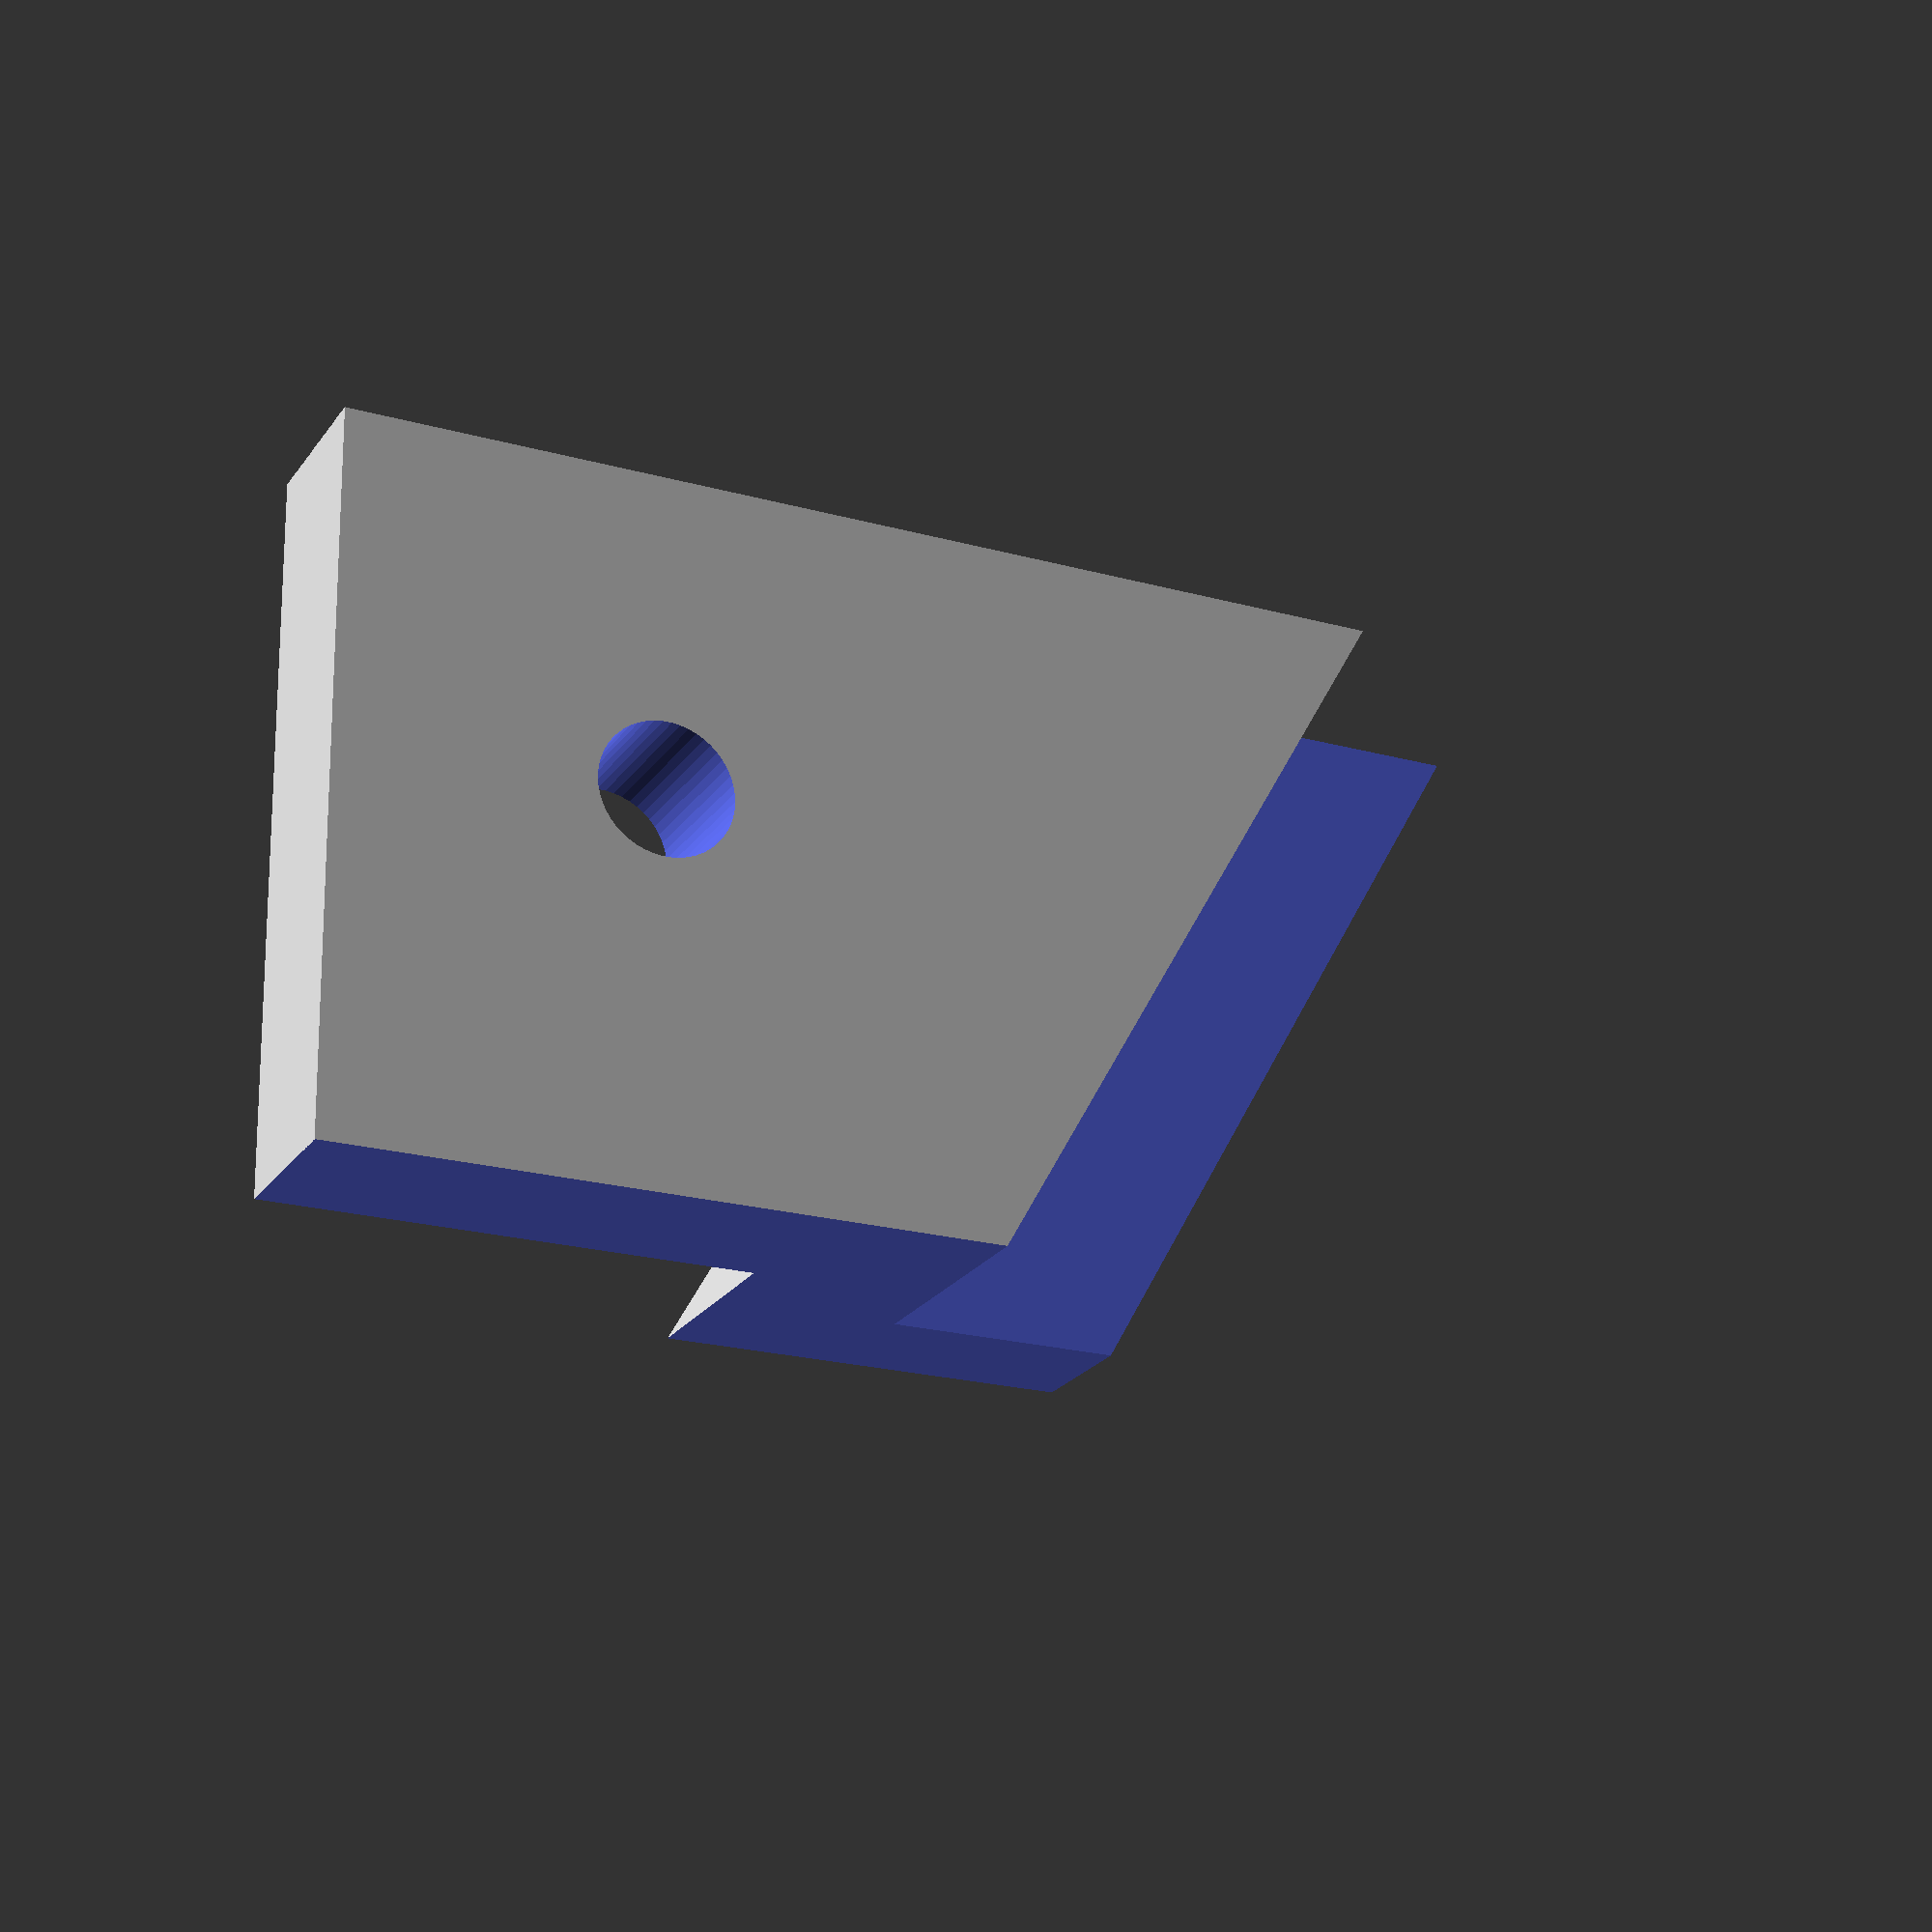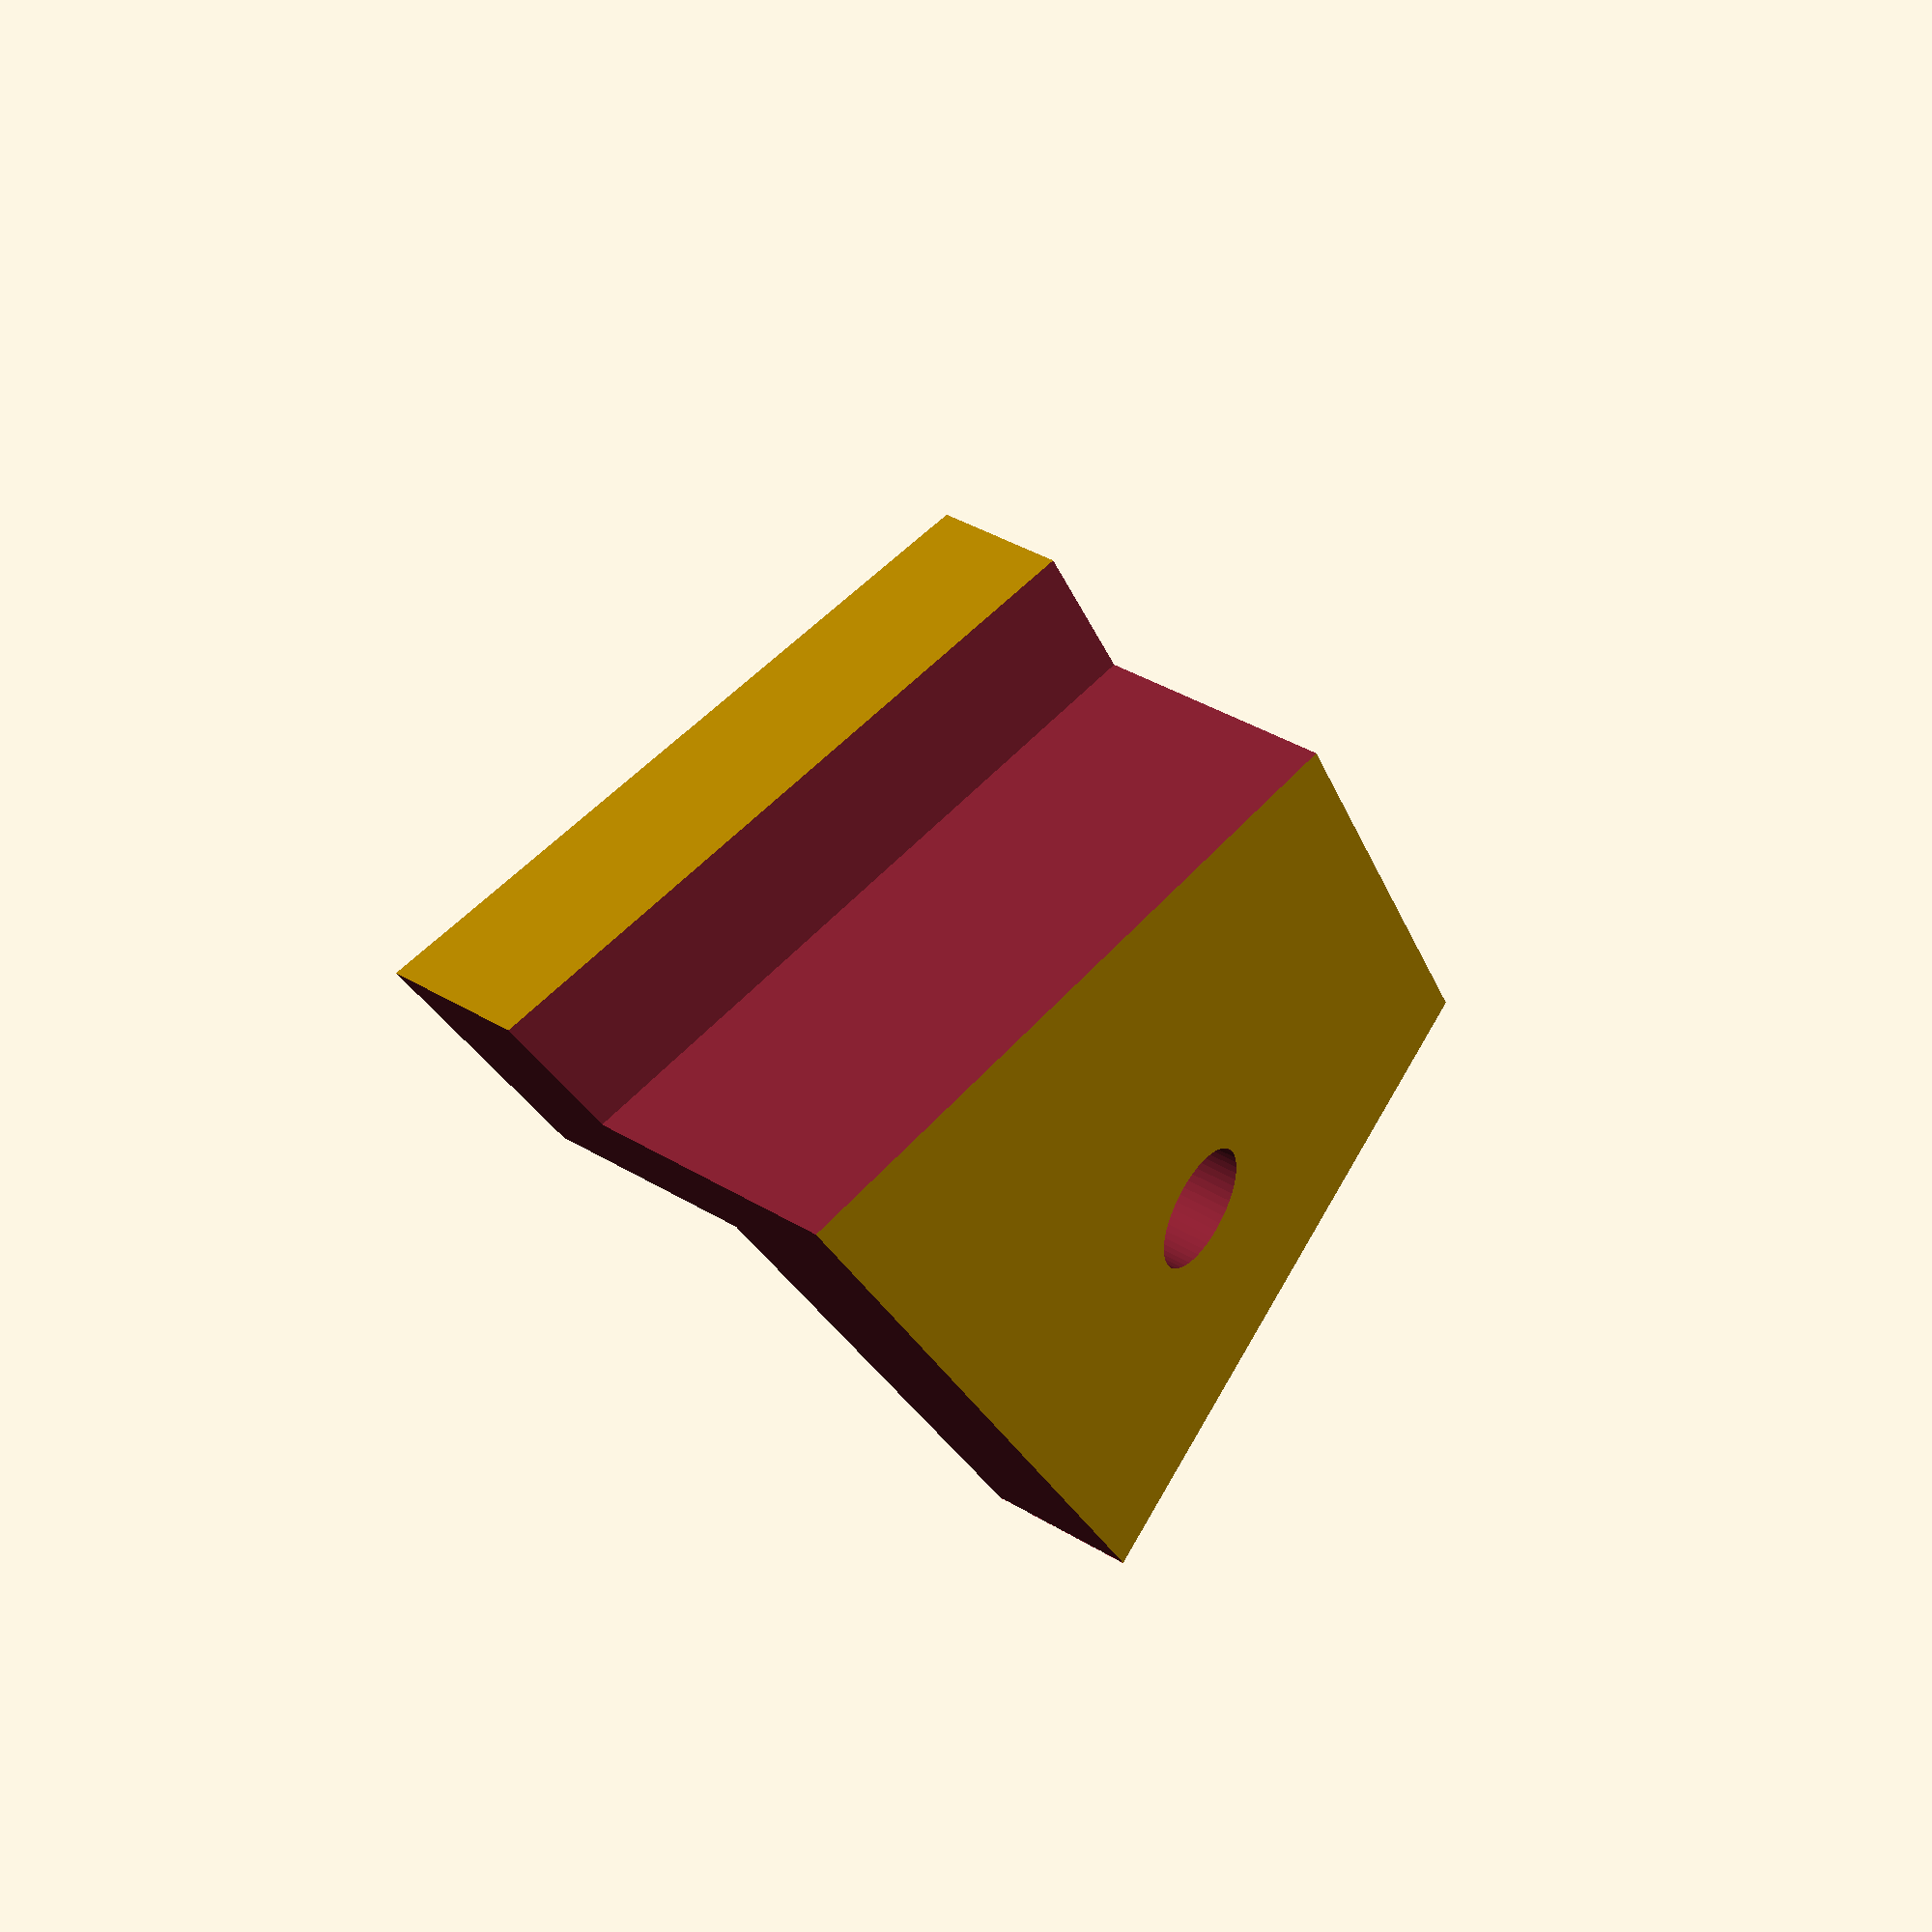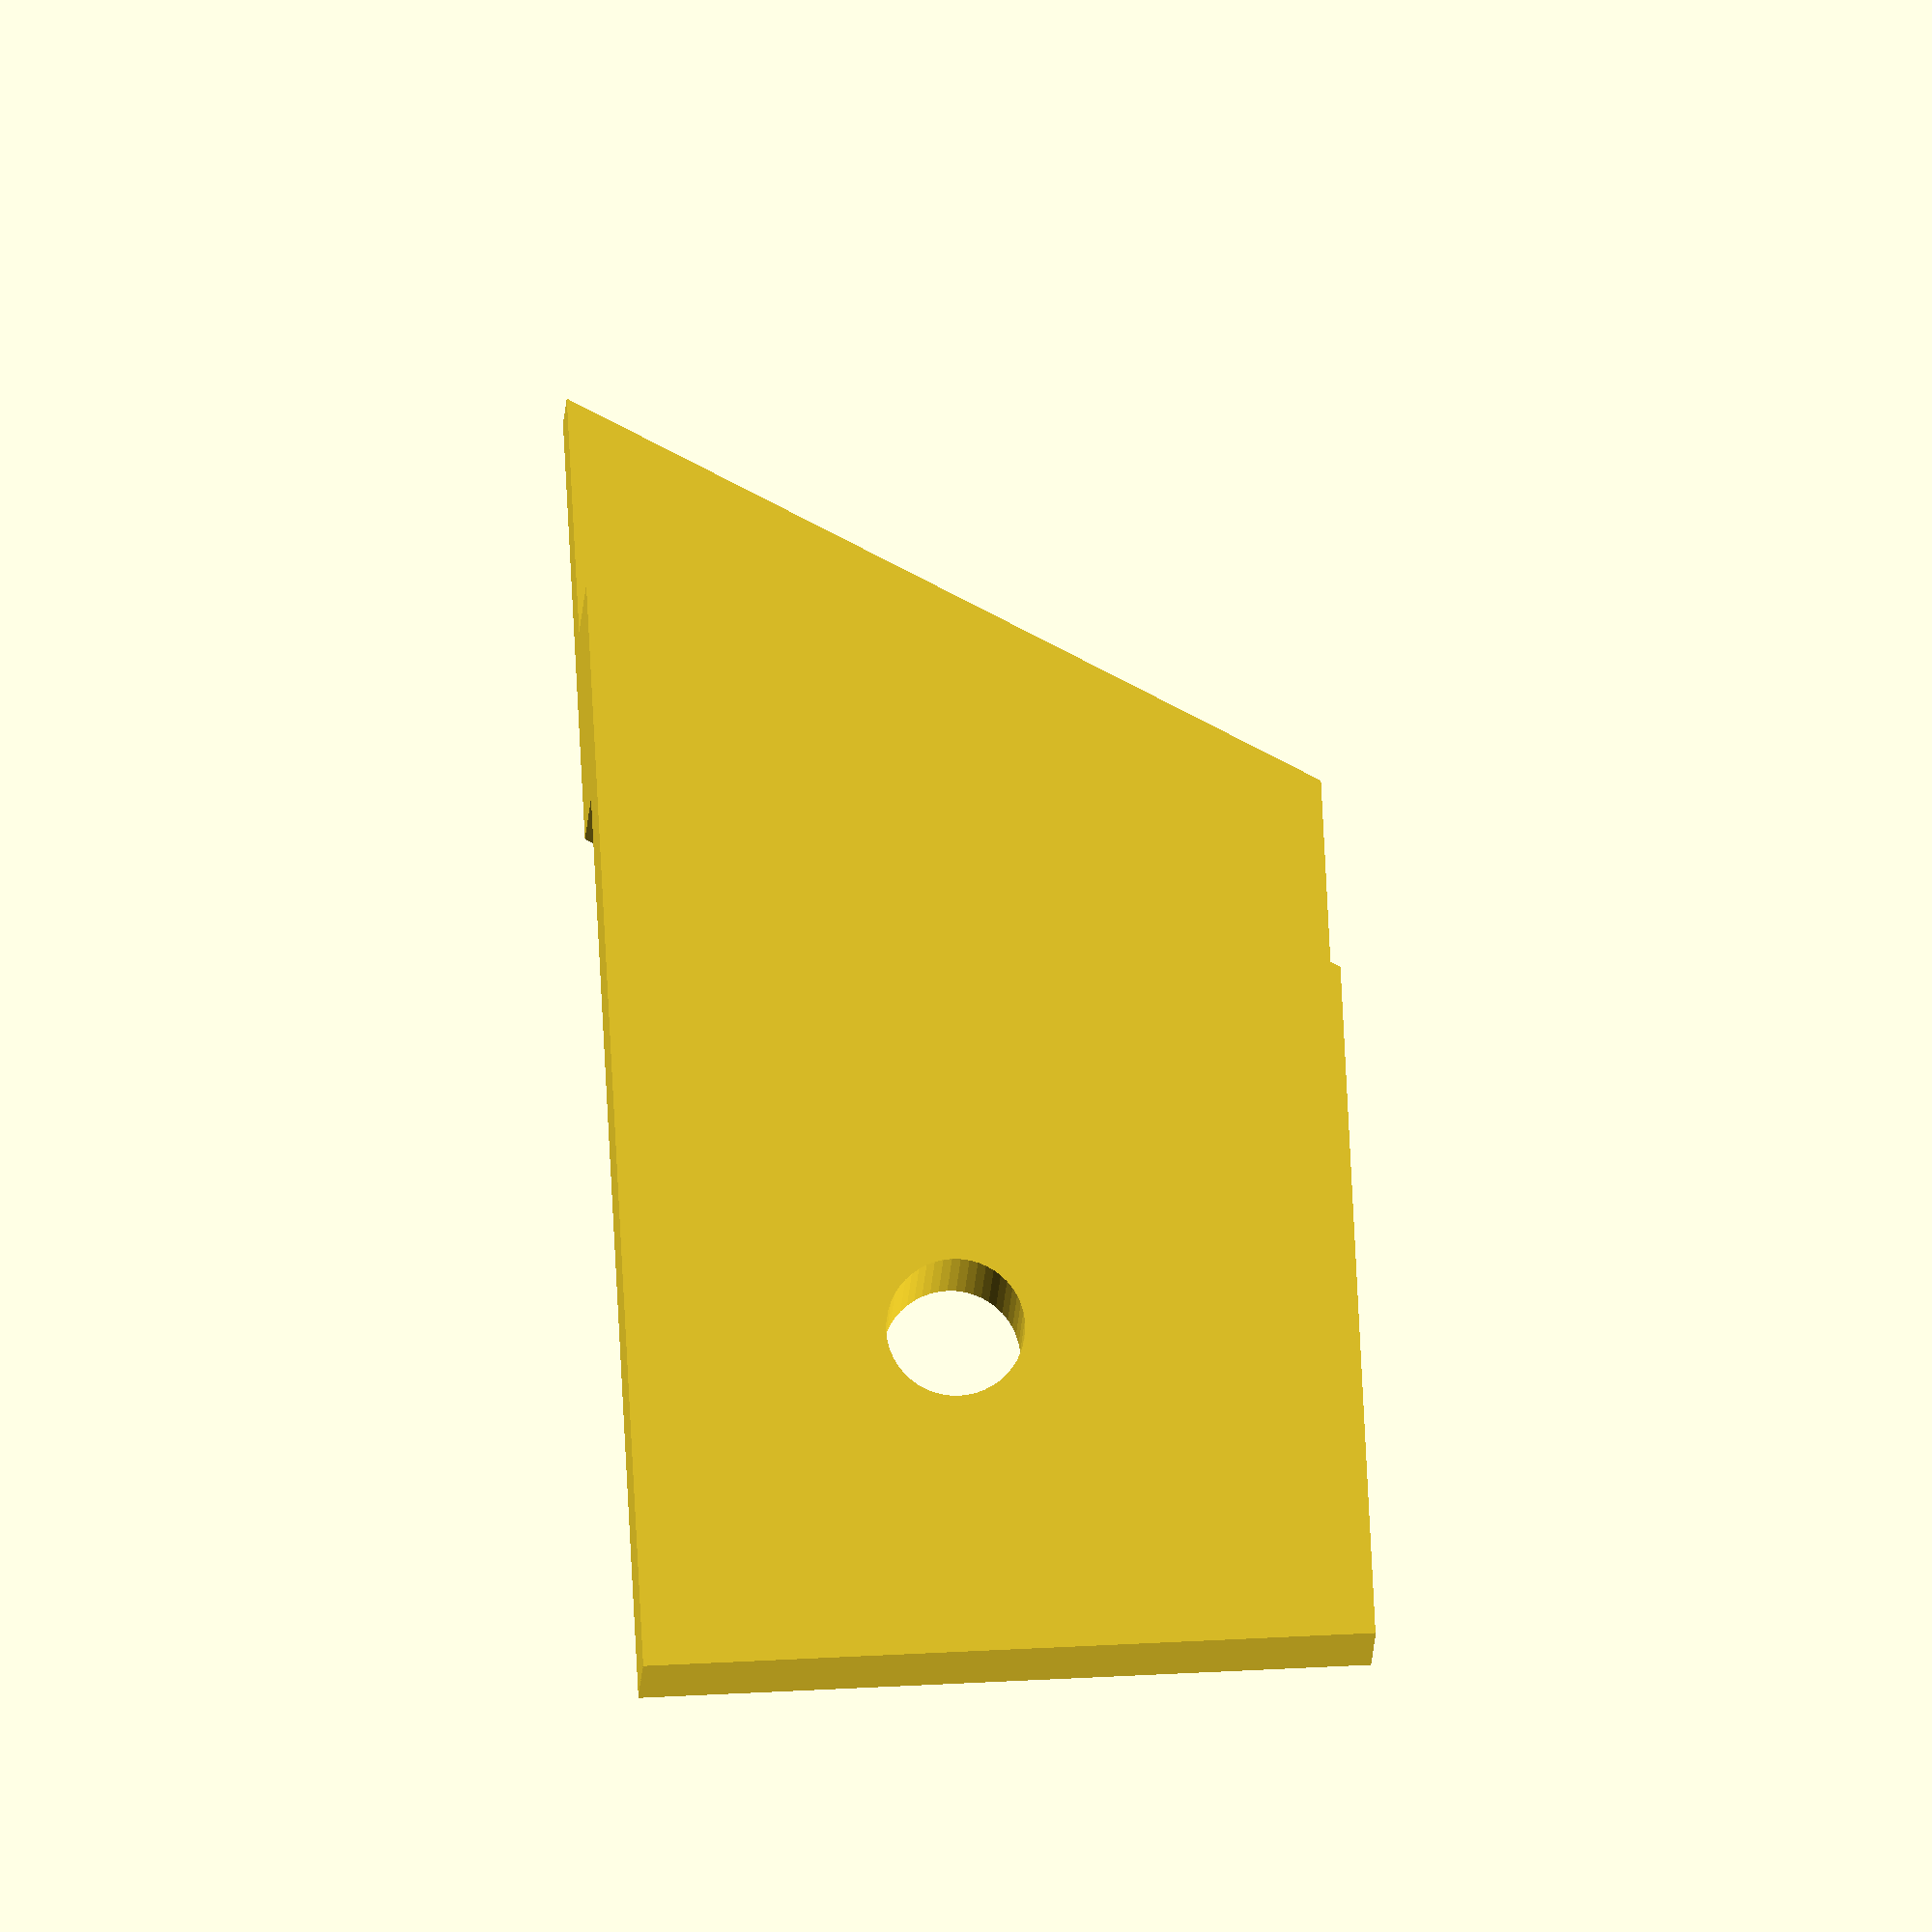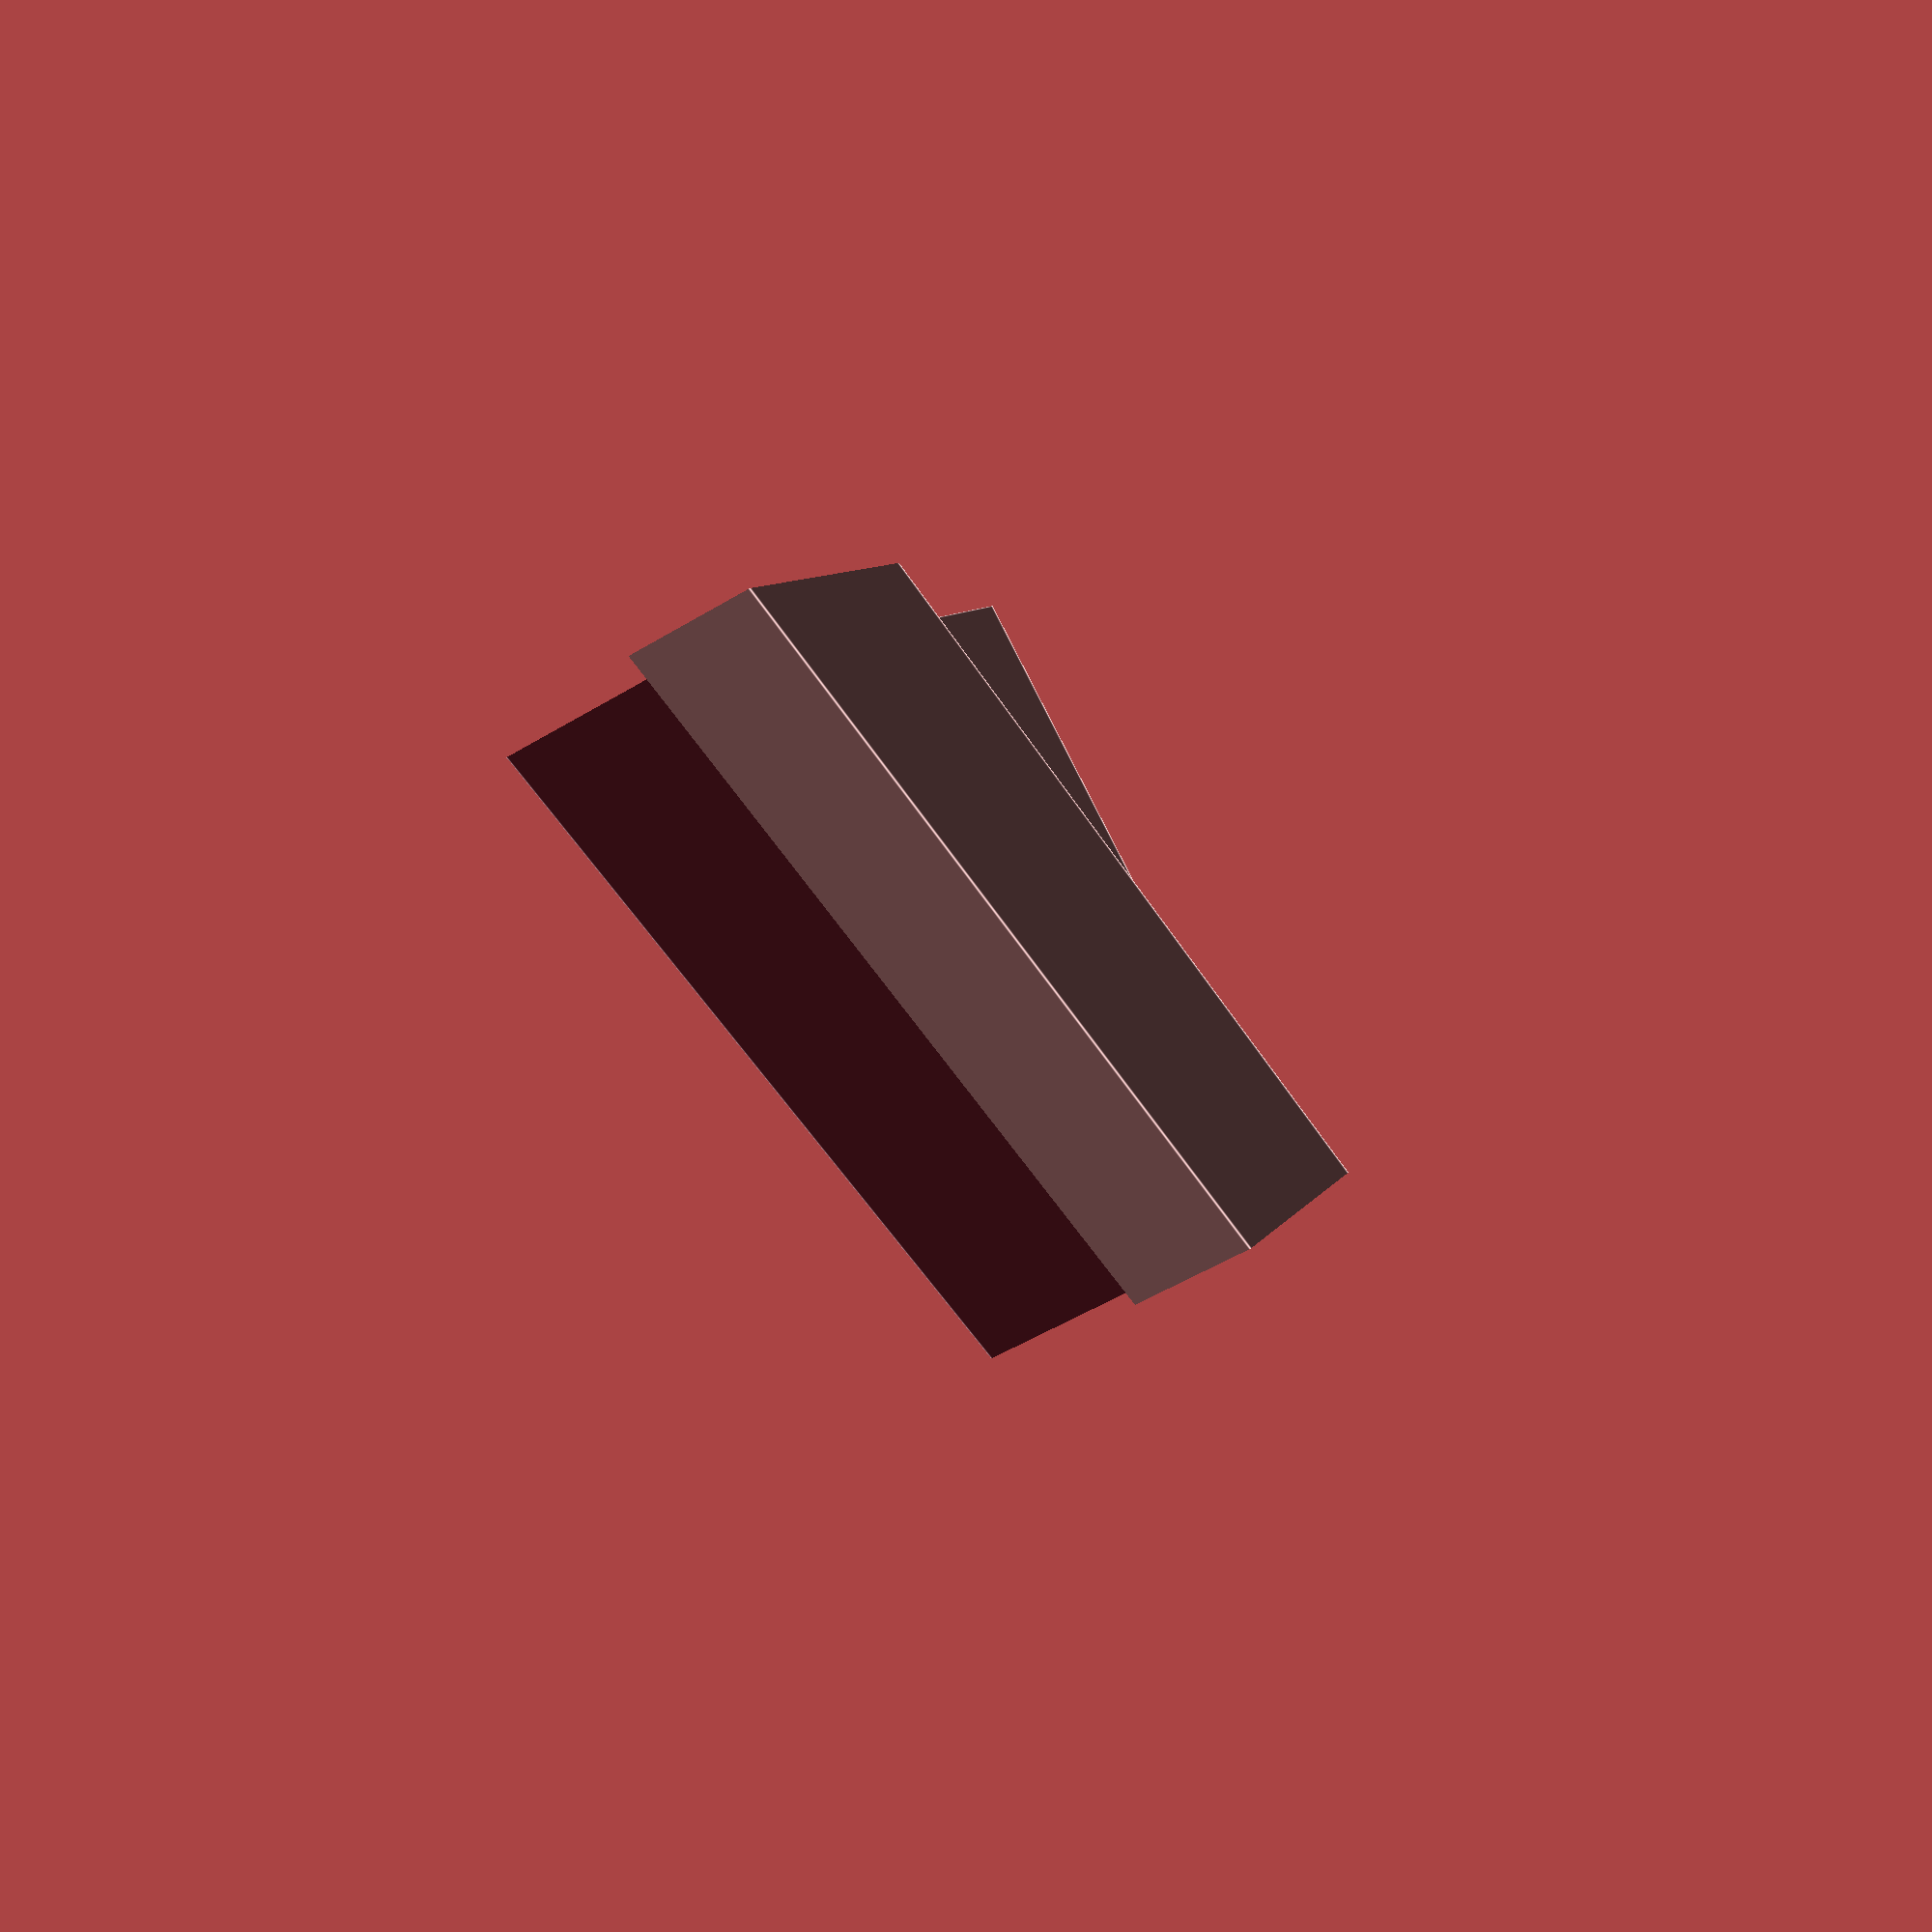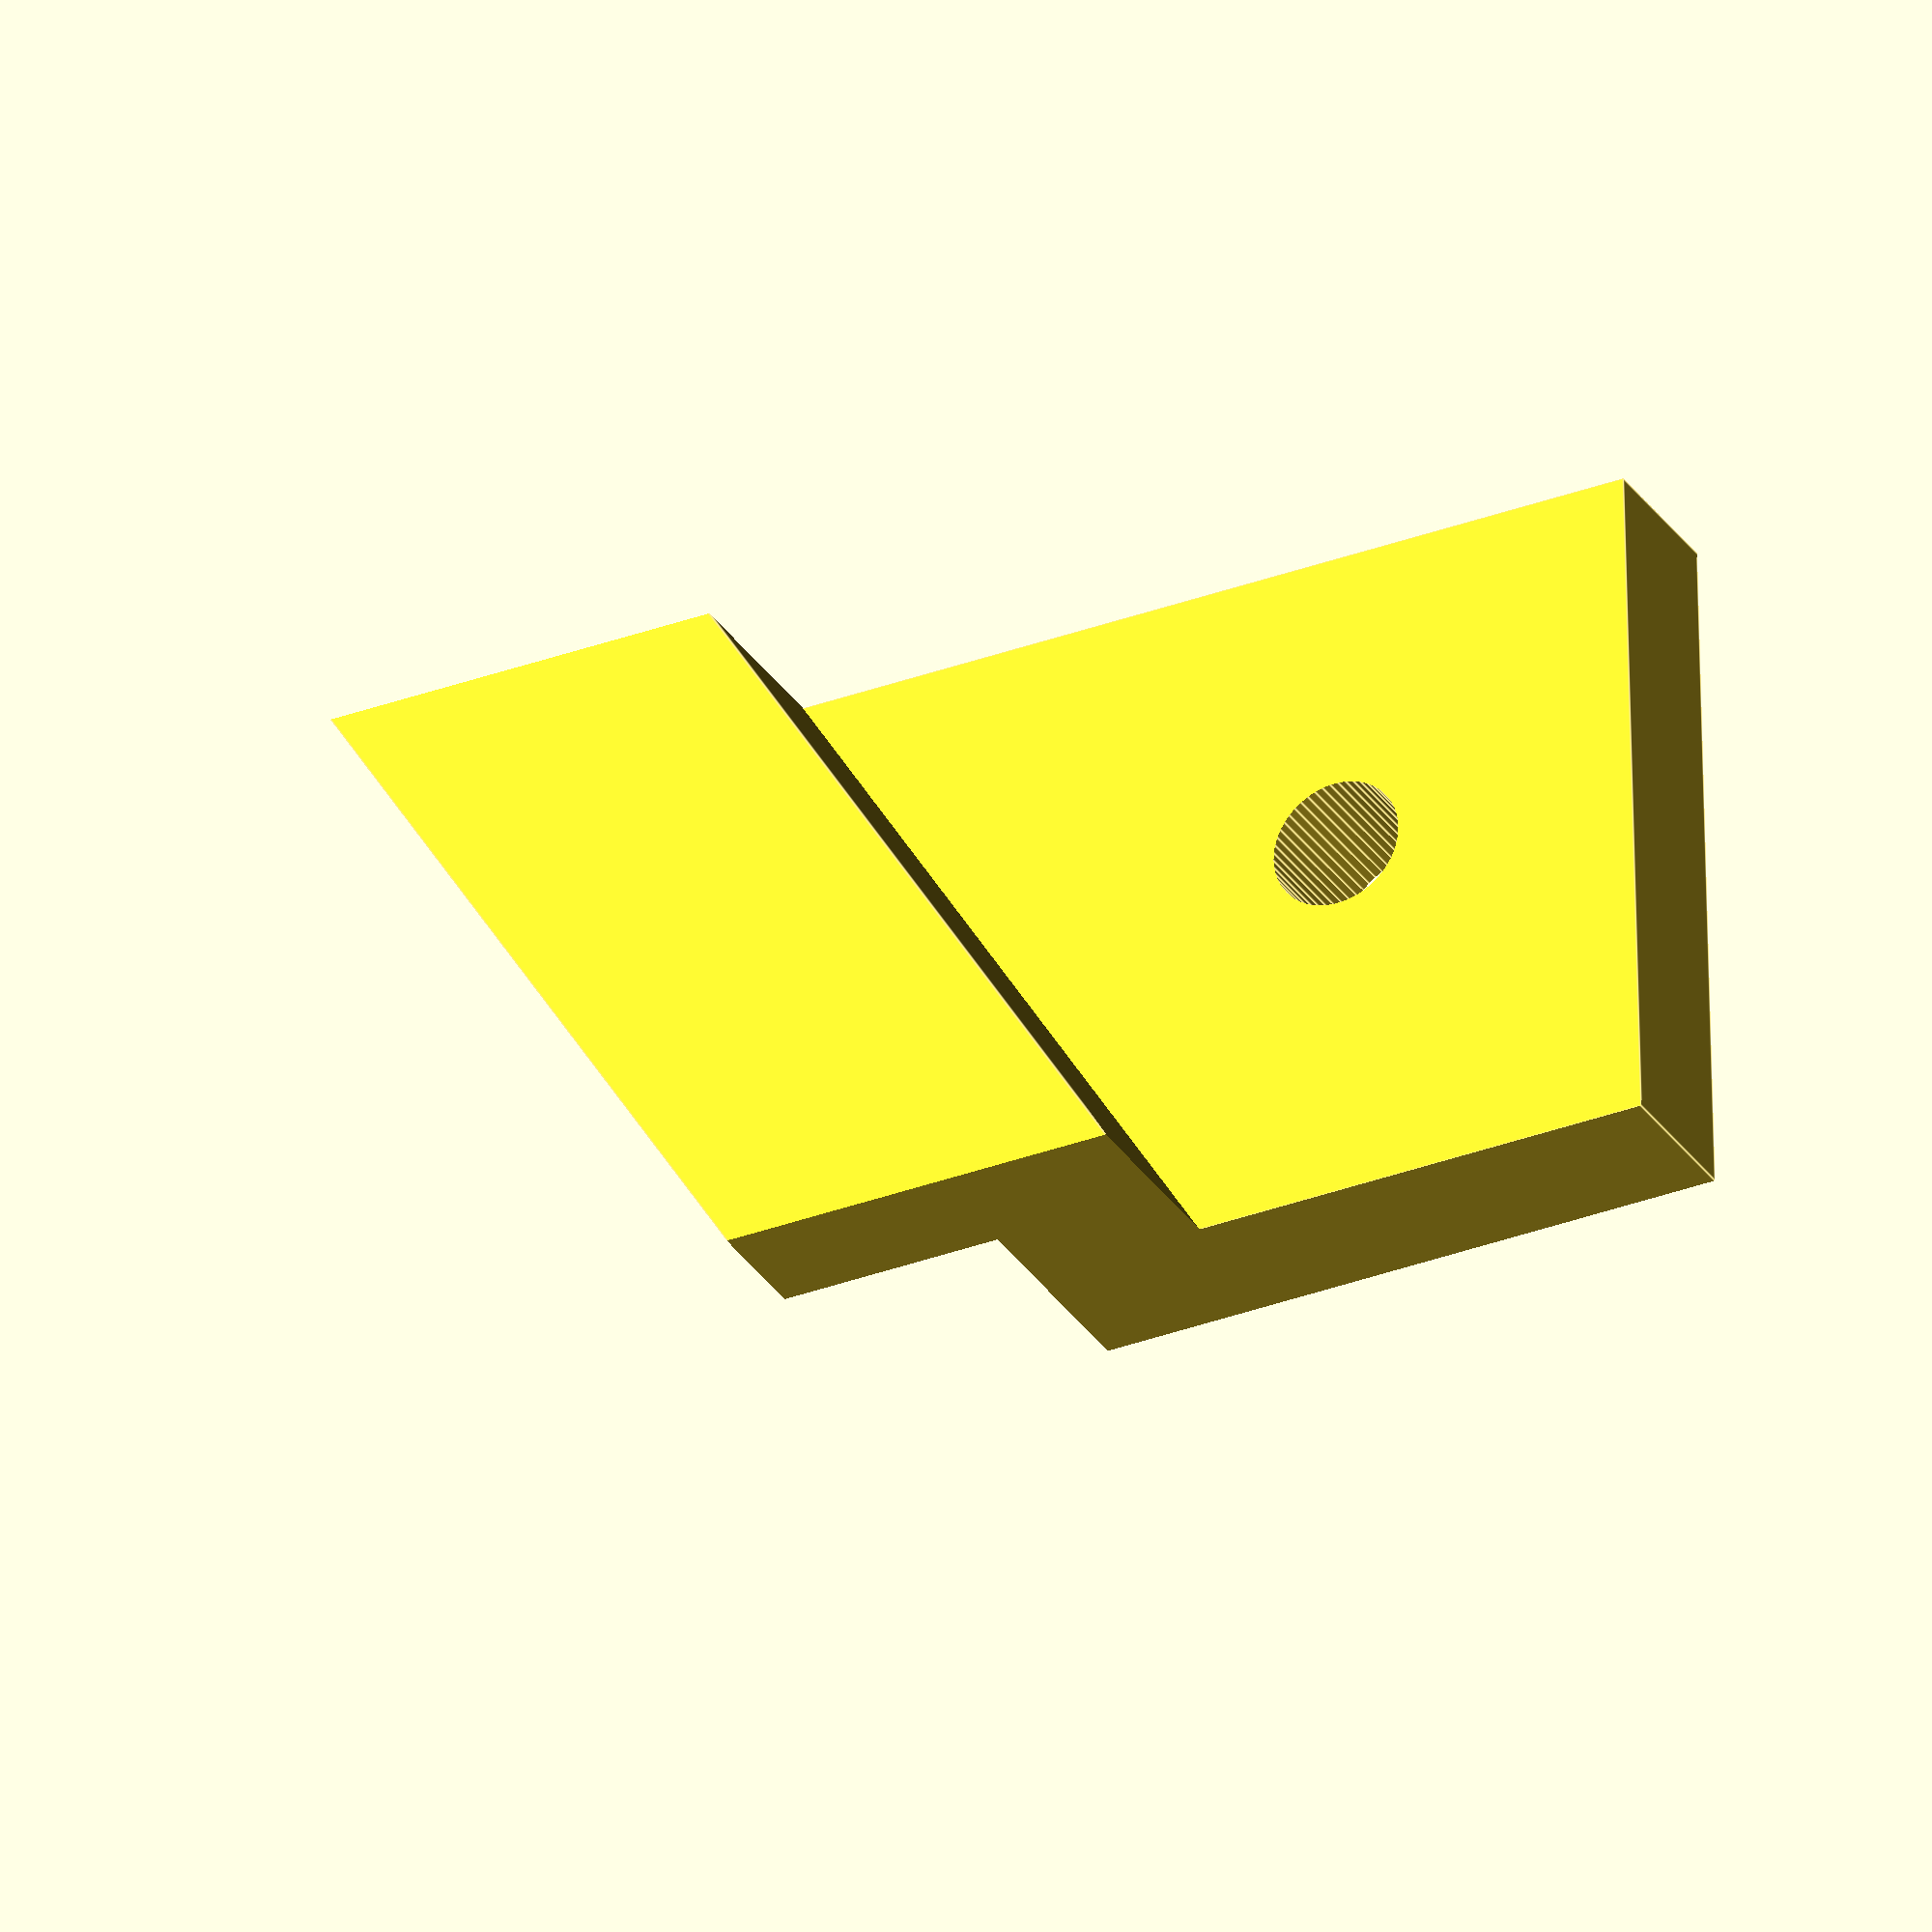
<openscad>
$fn=50;
//cube([30,2,10]);
rotate([90,0,0])
difference()
{
union(){
cube([40,20,4.5]);
translate([25,10,6.7])rotate([0,0,30])cube([10,30,7],center=true);}
translate([9,9,-1])cylinder(r=1.9,h=20);
translate([41.6,20,6.7/2-0.01])rotate([0,0,30])cube([40,40,6.7],center=true);
translate([0,-9.99,-1])cube([40,10,20]);
translate([0,19.99,-1])cube([40,10,20]);

}
</openscad>
<views>
elev=113.1 azim=206.2 roll=180.8 proj=p view=solid
elev=103.3 azim=108.9 roll=329.7 proj=p view=solid
elev=310.5 azim=330.6 roll=266.6 proj=o view=solid
elev=91.2 azim=70.7 roll=207.1 proj=p view=edges
elev=301.2 azim=153.4 roll=358.6 proj=o view=edges
</views>
